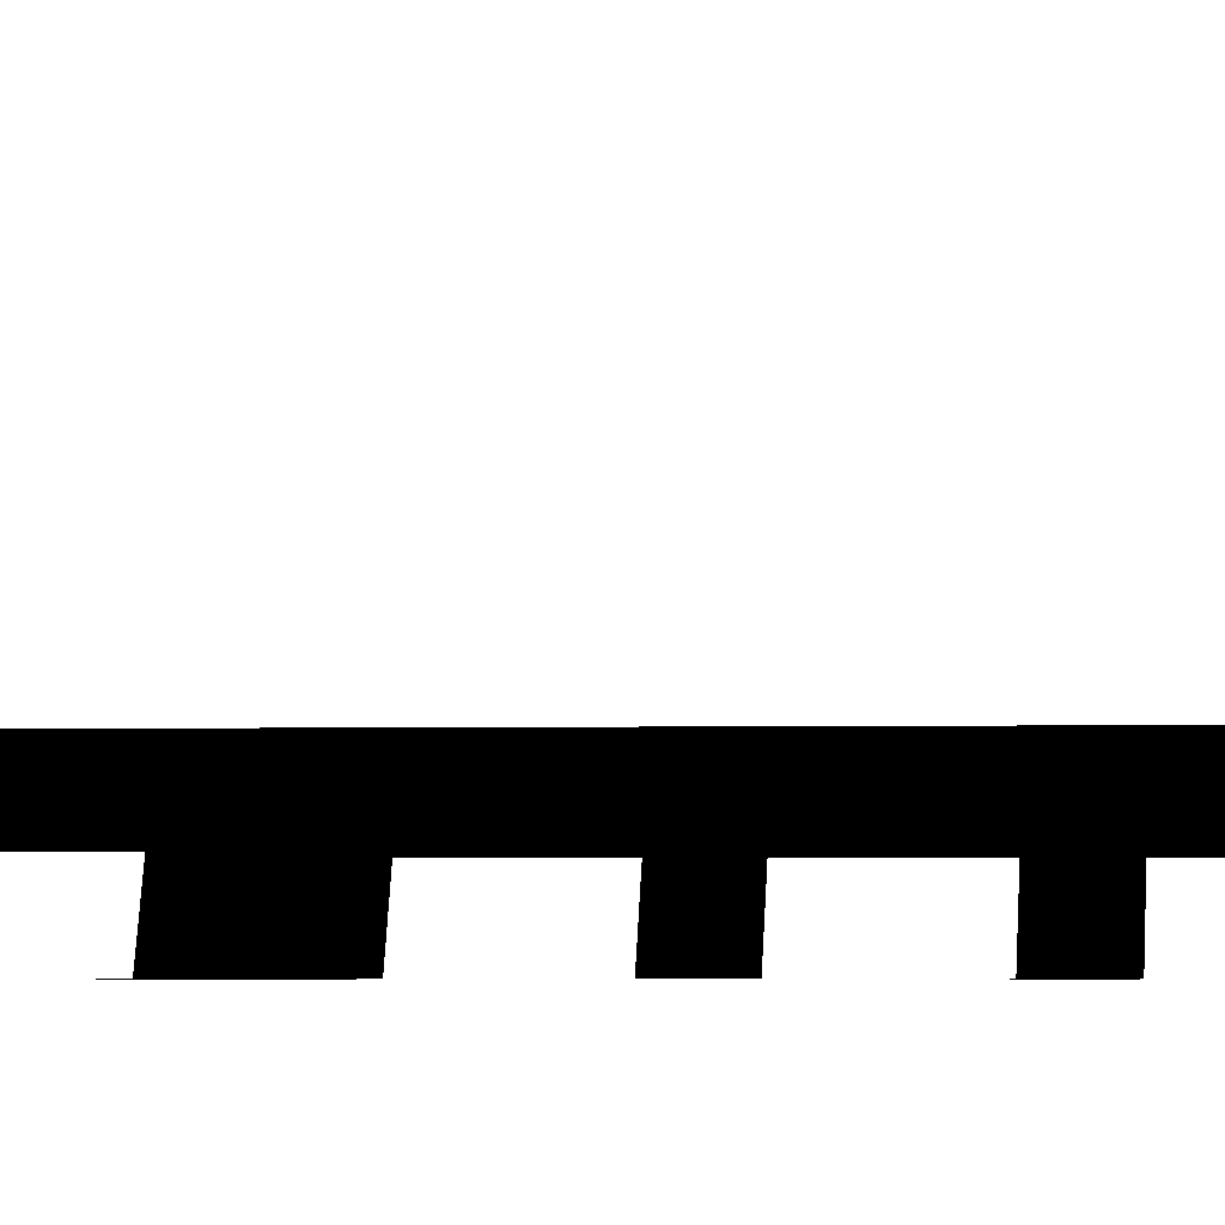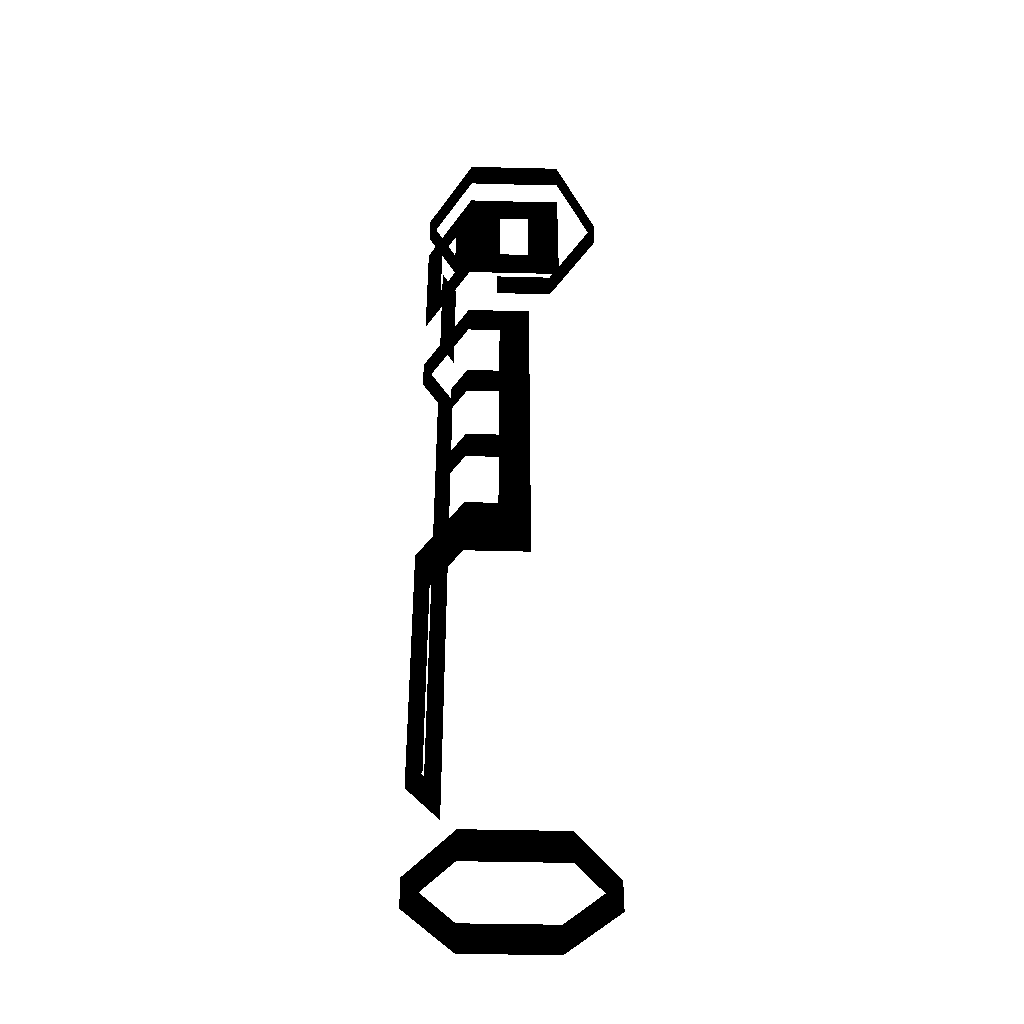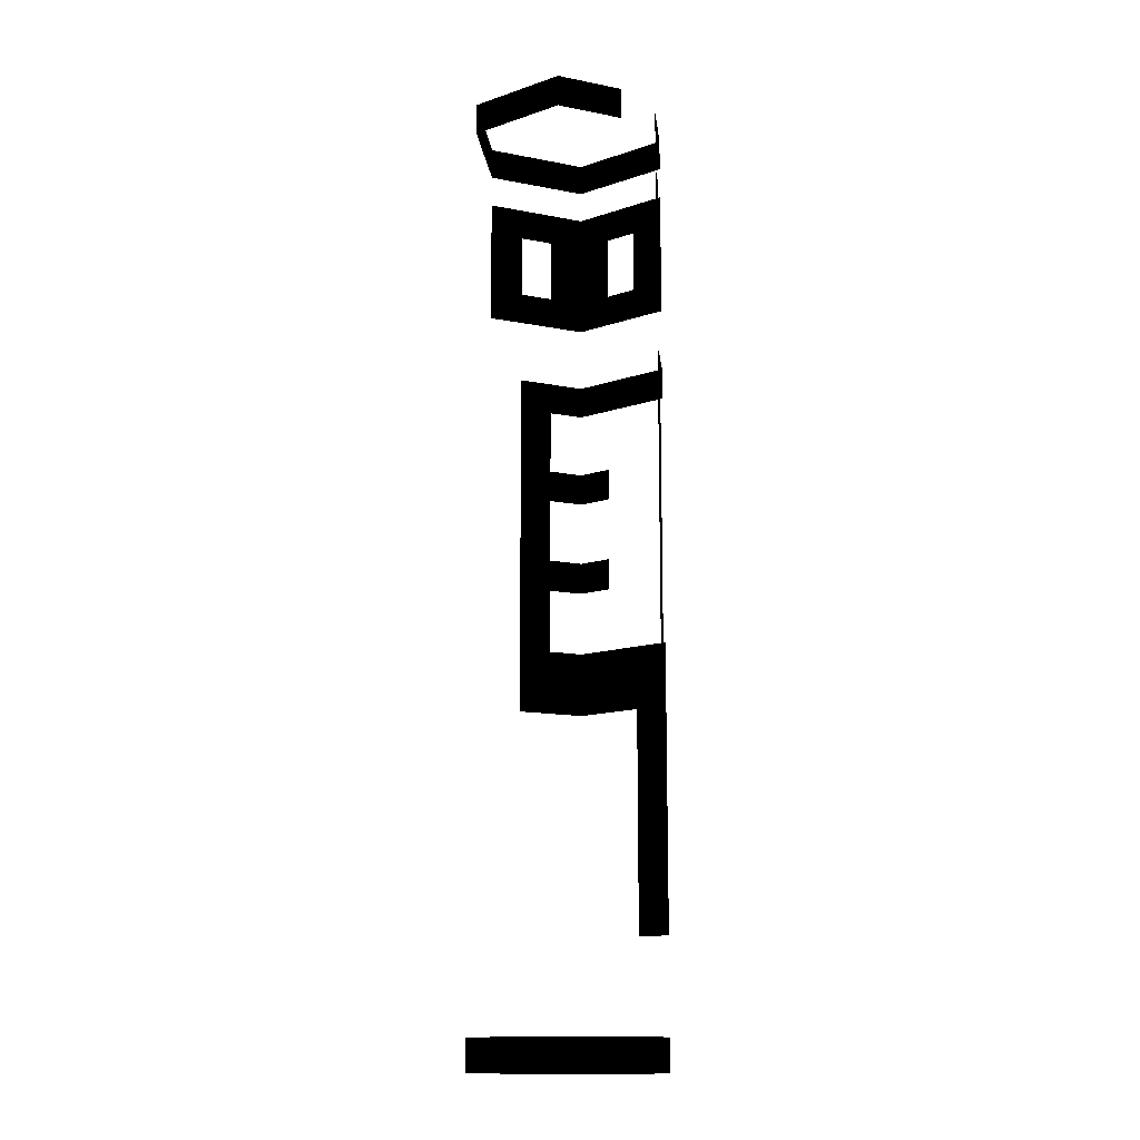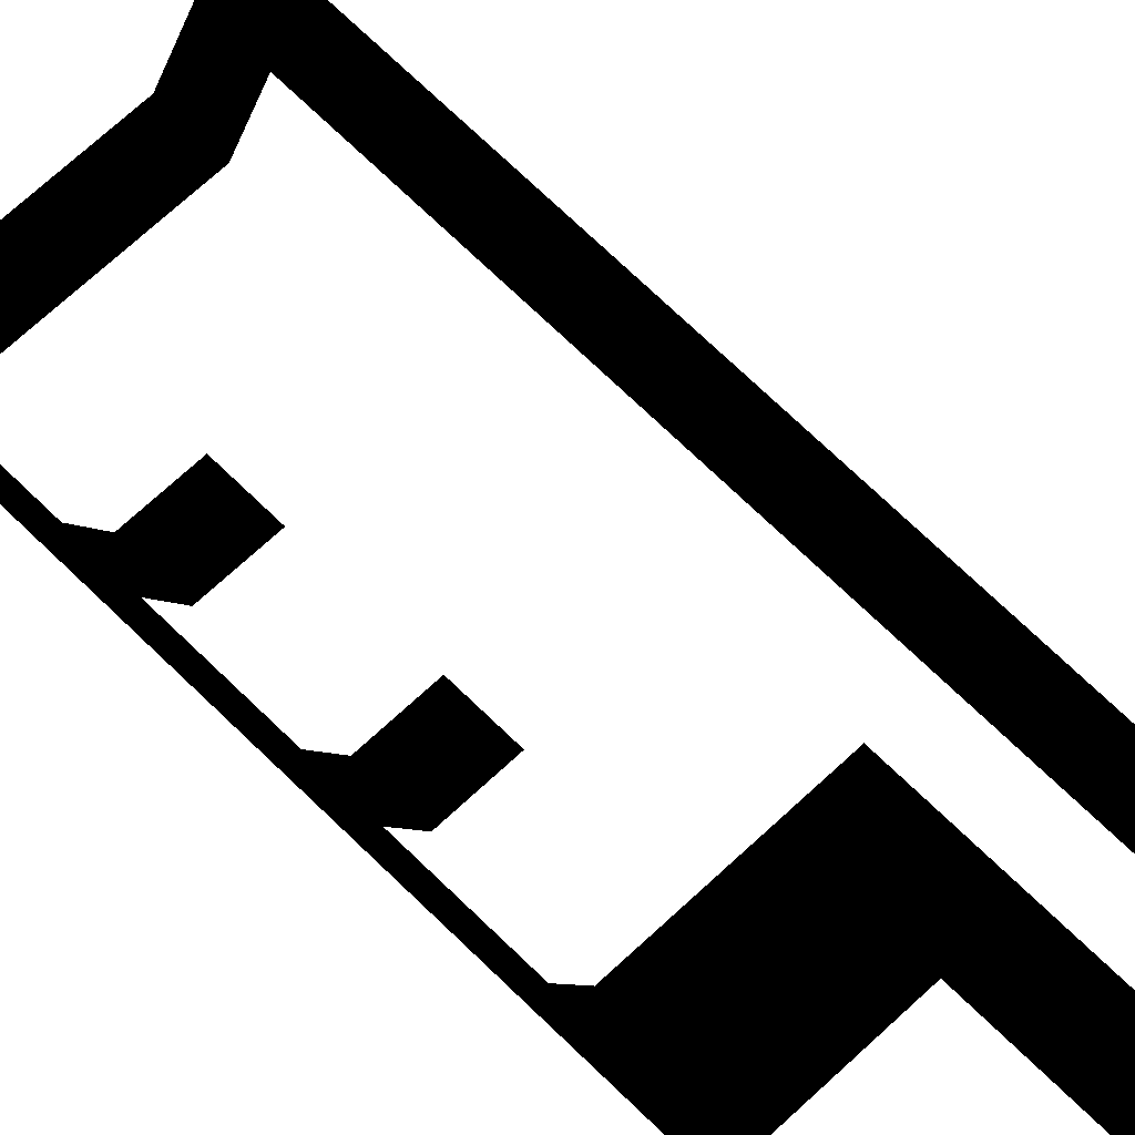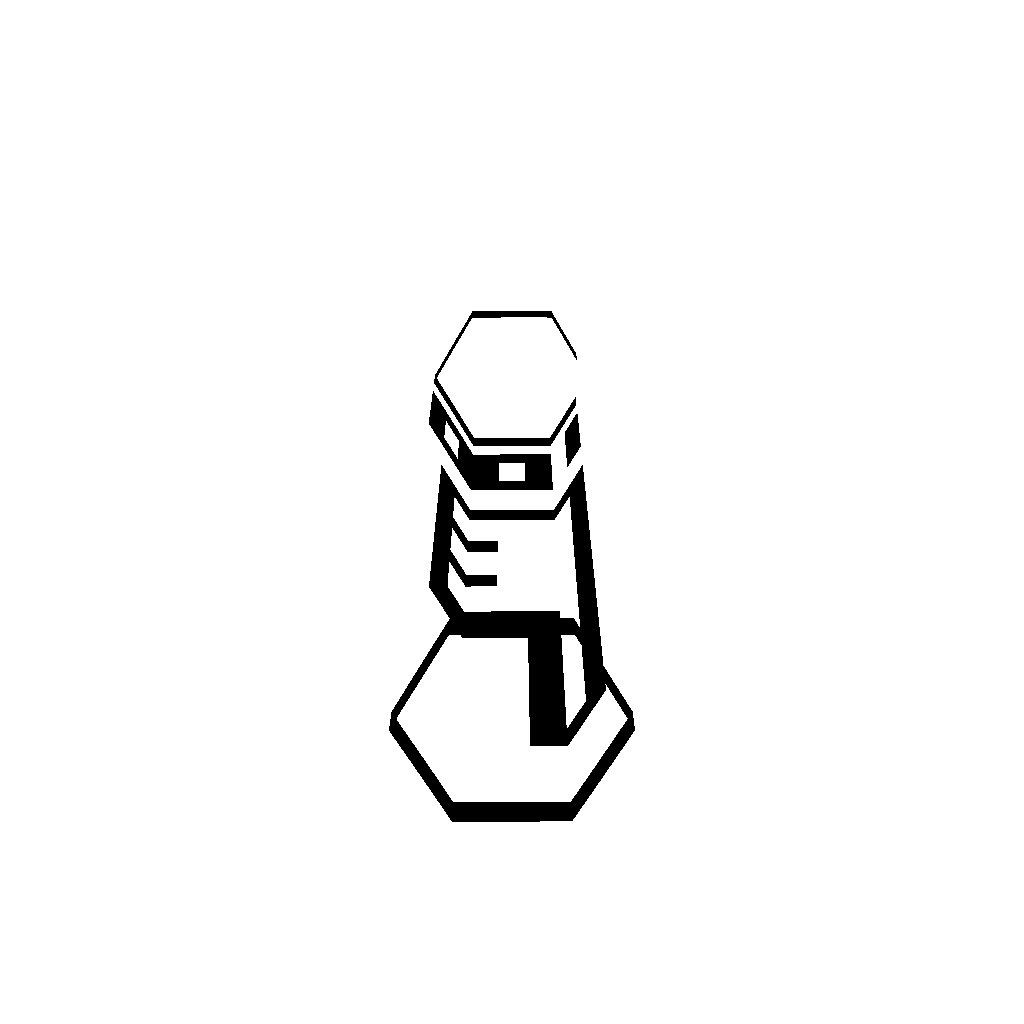
<metadata>
{"format":"obj","ext":"obj","renderer":"f3d","projection":"perspective","resolution":1024,"background":"white","views":[{"elev":-2.5,"azim":-83.8,"up":"+Y"},{"elev":-40.2,"azim":58.3,"up":"+Z"},{"elev":-13.9,"azim":-143.4,"up":"+Z"},{"elev":63.8,"azim":135.7,"up":"+Y"},{"elev":-67.4,"azim":-179.9,"up":"+Z"}]}
</metadata>
<code>
v  -1.736 40.63 -50
v  -1.736 40.63 -46.67
v  -5.395 40.63 -46.67
v  -5.395 40.63 -50
v  1.736 40.63 -50
v  1.736 40.63 -46.67
v  5.428 40.63 -50
v  5.428 40.63 -46.67
v  7.24 43.81 -50
v  7.24 43.81 -46.67
v  8.977 46.82 -50
v  8.977 46.82 -46.67
v  10.83 50 -50
v  10.83 50 -46.67
v  8.992 53.19 -50
v  8.992 53.19 -46.67
v  7.255 56.19 -50
v  7.255 56.19 -46.67
v  5.397 59.38 -50
v  5.397 59.38 -46.67
v  1.736 59.37 -50
v  1.736 59.37 -46.67
v  -1.736 59.37 -50
v  -1.736 59.37 -46.67
v  -5.426 59.36 -50
v  -5.426 59.36 -46.67
v  -7.241 56.19 -50
v  -7.241 56.19 -46.67
v  -8.978 53.18 -50
v  -8.978 53.18 -46.67
v  -10.83 50 -50
v  -10.83 50 -46.67
v  -8.992 46.81 -50
v  -8.992 46.81 -46.67
v  -7.255 43.81 -50
v  -7.255 43.81 -46.67
v  -1.736 40.63 -36.67
v  -1.736 40.63 -33.33
v  -5.395 40.63 -33.33
v  -5.395 40.63 -36.67
v  -7.255 43.81 -36.67
v  -7.255 43.81 -33.33
v  -8.992 46.81 -33.33
v  -8.992 46.81 -36.67
v  -1.736 40.63 -30
v  -5.395 40.63 -30
v  -7.255 43.81 -30
v  -8.992 46.81 -30
v  -1.736 40.63 -26.67
v  -5.395 40.63 -26.67
v  -7.255 43.81 -26.67
v  -8.992 46.81 -26.67
v  -1.736 40.63 -23.33
v  -5.395 40.63 -23.33
v  -7.255 43.81 -23.33
v  -8.992 46.81 -23.33
v  -1.736 40.63 -20
v  -5.395 40.63 -20
v  -7.255 43.81 -20
v  -8.992 46.81 -20
v  -1.736 40.63 -16.67
v  -5.395 40.63 -16.67
v  -7.255 43.81 -16.67
v  -8.992 46.81 -16.67
v  -1.736 40.63 -13.33
v  -5.395 40.63 -13.33
v  -7.255 43.81 -13.33
v  -8.992 46.81 -13.33
v  -1.736 40.63 -10
v  -5.395 40.63 -10
v  1.736 40.63 -13.33
v  1.736 40.63 -10
v  5.428 40.63 -13.33
v  5.428 40.63 -10
v  7.24 43.81 -13.33
v  7.24 43.81 -10
v  8.977 46.82 -13.33
v  8.977 46.82 -10
v  -7.255 43.81 -10
v  -8.992 46.81 -10
v  -1.736 40.63 -6.667
v  -5.395 40.63 -6.667
v  1.736 40.63 -6.667
v  5.428 40.63 -6.667
v  7.24 43.81 -6.667
v  8.977 46.82 -6.667
v  -7.255 43.81 -6.667
v  -8.992 46.81 -6.667
v  8.977 46.82 -3.333
v  7.24 43.81 -3.333
v  -7.255 43.81 -3.333
v  -8.992 46.81 -3.333
v  8.977 46.82 -0
v  7.24 43.81 -0
v  -7.255 43.81 -0
v  -8.992 46.81 -0
v  5.428 40.63 -0
v  5.428 40.63 3.333
v  1.736 40.63 3.333
v  1.736 40.63 -0
v  7.24 43.81 3.333
v  8.977 46.82 3.333
v  -7.255 43.81 3.333
v  -8.992 46.81 3.333
v  8.977 46.82 6.667
v  7.24 43.81 6.667
v  -7.255 43.81 6.667
v  -8.992 46.81 6.667
v  8.977 46.82 10
v  7.24 43.81 10
v  -7.255 43.81 10
v  -8.992 46.81 10
v  5.428 40.63 10
v  5.428 40.63 13.33
v  1.736 40.63 13.33
v  1.736 40.63 10
v  7.24 43.81 13.33
v  8.977 46.82 13.33
v  -7.255 43.81 13.33
v  -8.992 46.81 13.33
v  8.977 46.82 16.67
v  7.24 43.81 16.67
v  -7.255 43.81 16.67
v  -8.992 46.81 16.67
v  8.977 46.82 20
v  7.24 43.81 20
v  -7.255 43.81 20
v  -8.992 46.81 20
v  -1.736 40.63 20
v  -1.736 40.63 23.33
v  -5.395 40.63 23.33
v  -5.395 40.63 20
v  1.736 40.63 20
v  1.736 40.63 23.33
v  5.428 40.63 20
v  5.428 40.63 23.33
v  7.24 43.81 23.33
v  8.977 46.82 23.33
v  -7.255 43.81 23.33
v  -8.992 46.81 23.33
v  -1.736 40.63 30
v  -1.736 40.63 33.33
v  -5.395 40.63 33.33
v  -5.395 40.63 30
v  1.736 40.63 30
v  1.736 40.63 33.33
v  5.428 40.63 30
v  5.428 40.63 33.33
v  7.24 43.81 30
v  7.24 43.81 33.33
v  8.977 46.82 30
v  8.977 46.82 33.33
v  10.83 50 30
v  10.83 50 33.33
v  -7.255 43.81 30
v  -7.255 43.81 33.33
v  -8.992 46.81 33.33
v  -8.992 46.81 30
v  -1.736 40.63 36.67
v  -5.395 40.63 36.67
v  5.428 40.63 36.67
v  1.736 40.63 36.67
v  7.24 43.81 36.67
v  10.83 50 36.67
v  8.977 46.82 36.67
v  -7.255 43.81 36.67
v  -8.992 46.81 36.67
v  -1.736 40.63 40
v  -5.395 40.63 40
v  5.428 40.63 40
v  1.736 40.63 40
v  7.24 43.81 40
v  10.83 50 40
v  8.977 46.82 40
v  -7.255 43.81 40
v  -8.992 46.81 40
v  -1.736 40.63 43.33
v  -5.395 40.63 43.33
v  1.736 40.63 43.33
v  5.428 40.63 43.33
v  7.24 43.81 43.33
v  8.977 46.82 43.33
v  10.83 50 43.33
v  -7.255 43.81 43.33
v  -8.992 46.81 43.33
v  -1.736 40.63 46.67
v  -1.736 40.63 50
v  -5.395 40.63 50
v  -5.395 40.63 46.67
v  1.736 40.63 46.67
v  1.736 40.63 50
v  5.428 40.63 46.67
v  5.428 40.63 50
v  7.24 43.81 46.67
v  7.24 43.81 50
v  8.977 46.82 46.67
v  8.977 46.82 50
v  10.83 50 46.67
v  10.83 50 50
v  8.992 53.19 46.67
v  8.992 53.19 50
v  7.255 56.19 46.67
v  7.255 56.19 50
v  5.397 59.38 46.67
v  5.397 59.38 50
v  1.736 59.37 46.67
v  1.736 59.37 50
v  -1.736 59.37 46.67
v  -1.736 59.37 50
v  -5.426 59.36 46.67
v  -5.426 59.36 50
v  -7.241 56.19 46.67
v  -7.241 56.19 50
v  -8.978 53.18 46.67
v  -8.978 53.18 50
v  -7.255 43.81 46.67
v  -7.255 43.81 50
v  -8.992 46.81 50
v  -8.992 46.81 46.67
o Cylinder001
g Cylinder001
f 1 2 3 4
f 5 6 2 1
f 7 8 6 5
f 9 10 8 7
f 11 12 10 9
f 13 14 12 11
f 15 16 14 13
f 17 18 16 15
f 19 20 18 17
f 21 22 20 19
f 23 24 22 21
f 25 26 24 23
f 27 28 26 25
f 29 30 28 27
f 31 32 30 29
f 33 34 32 31
f 35 36 34 33
f 4 3 36 35
f 37 38 39 40
f 41 42 43 44
f 40 39 42 41
f 38 45 46 39
f 42 47 48 43
f 45 49 50 46
f 47 51 52 48
f 49 53 54 50
f 51 55 56 52
f 53 57 58 54
f 55 59 60 56
f 57 61 62 58
f 59 63 64 60
f 61 65 66 62
f 63 67 68 64
f 65 69 70 66
f 71 72 69 65
f 73 74 72 71
f 75 76 74 73
f 77 78 76 75
f 67 79 80 68
f 69 81 82 70
f 72 83 81 69
f 74 84 83 72
f 76 85 84 74
f 78 86 85 76
f 79 87 88 80
f 86 89 90 85
f 87 91 92 88
f 89 93 94 90
f 91 95 96 92
f 97 98 99 100
f 94 101 98 97
f 93 102 101 94
f 95 103 104 96
f 102 105 106 101
f 103 107 108 104
f 105 109 110 106
f 107 111 112 108
f 113 114 115 116
f 110 117 114 113
f 109 118 117 110
f 111 119 120 112
f 118 121 122 117
f 119 123 124 120
f 121 125 126 122
f 123 127 128 124
f 129 130 131 132
f 133 134 130 129
f 135 136 134 133
f 126 137 136 135
f 125 138 137 126
f 127 139 140 128
f 132 131 139 127
f 141 142 143 144
f 145 146 142 141
f 147 148 146 145
f 149 150 148 147
f 151 152 150 149
f 153 154 152 151
f 155 156 157 158
f 142 159 160 143
f 148 161 162 146
f 150 163 161 148
f 154 164 165 152
f 156 166 167 157
f 159 168 169 160
f 161 170 171 162
f 163 172 170 161
f 164 173 174 165
f 166 175 176 167
f 168 177 178 169
f 171 179 177 168
f 170 180 179 171
f 172 181 180 170
f 174 182 181 172
f 173 183 182 174
f 175 184 185 176
f 186 187 188 189
f 190 191 187 186
f 192 193 191 190
f 194 195 193 192
f 196 197 195 194
f 198 199 197 196
f 200 201 199 198
f 202 203 201 200
f 204 205 203 202
f 206 207 205 204
f 208 209 207 206
f 210 211 209 208
f 212 213 211 210
f 214 215 213 212
f 216 217 218 219
f 189 188 217 216

</code>
